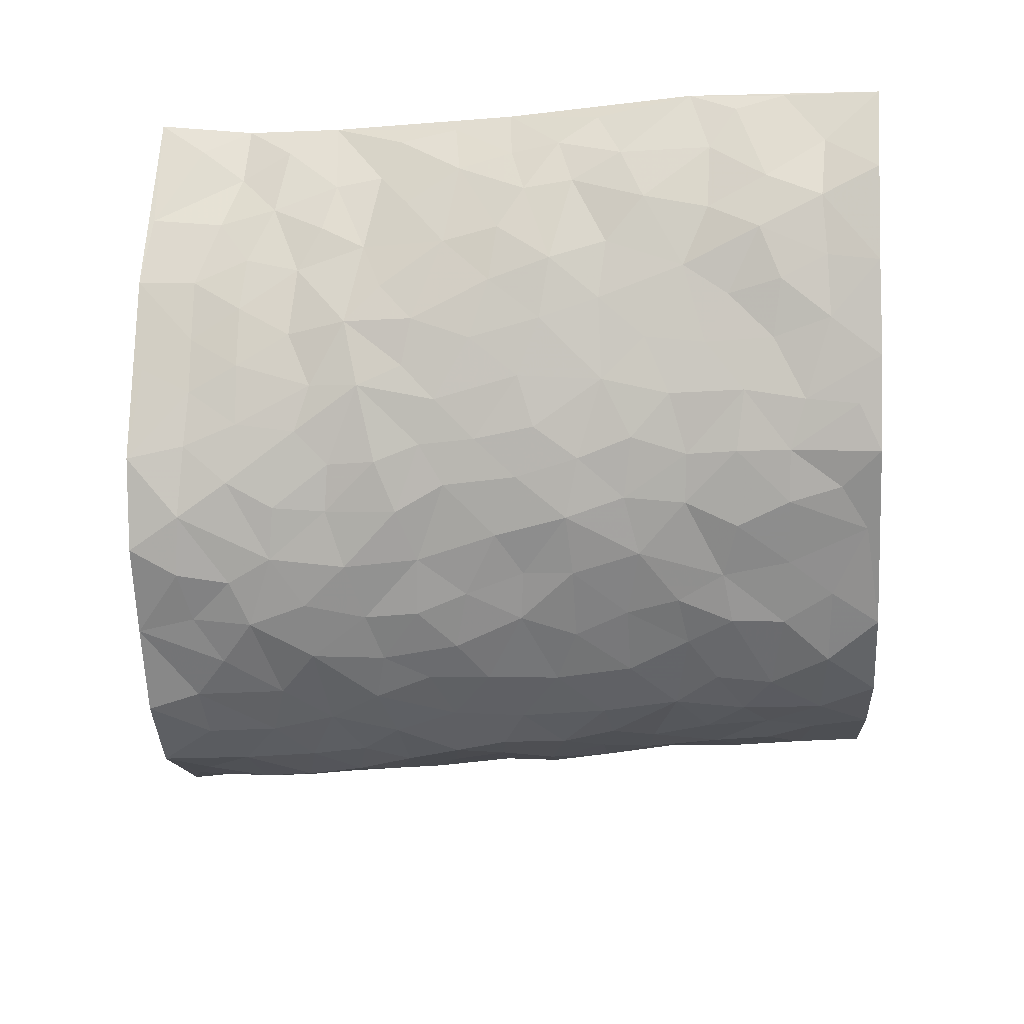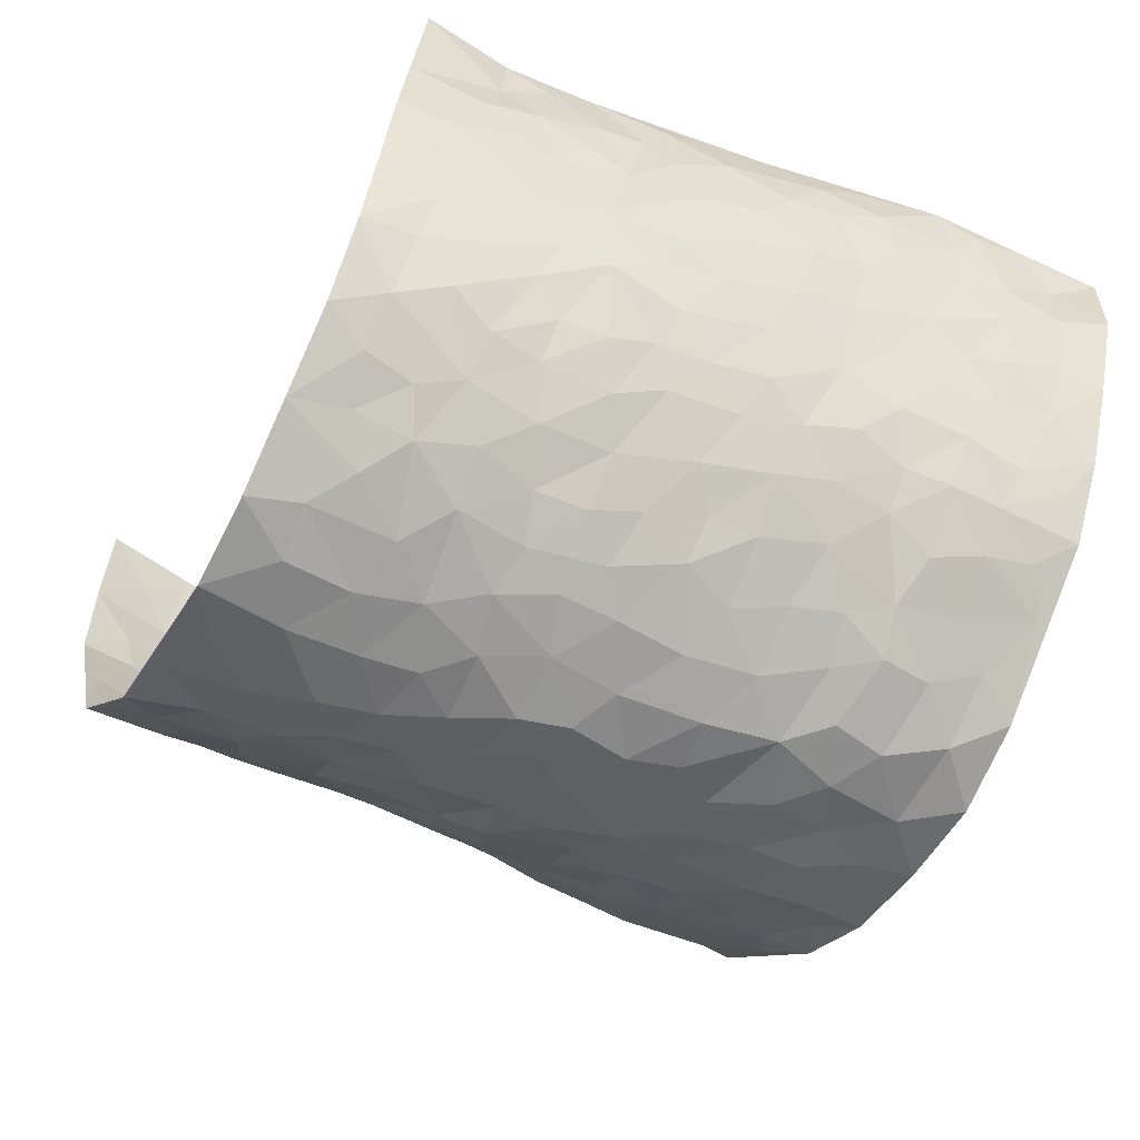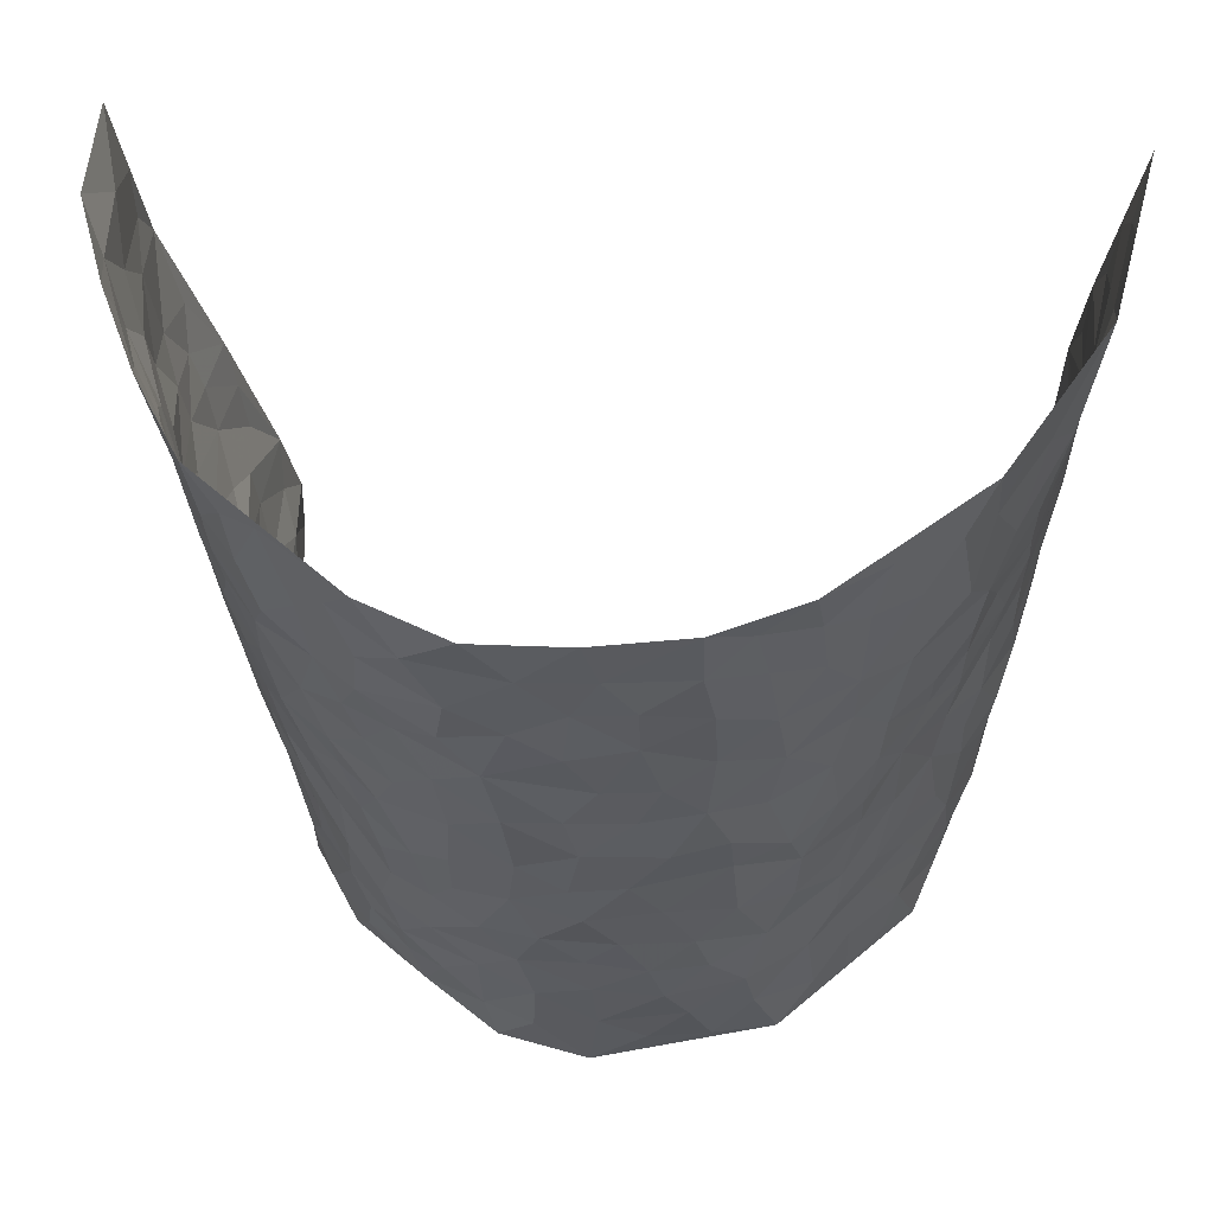
<metadata>
{"format":"obj","ext":"obj","renderer":"f3d","projection":"perspective","resolution":1024,"background":"white","views":[{"elev":-27.2,"azim":92.5,"up":"+Z"},{"elev":-55.8,"azim":60.9,"up":"+Z"},{"elev":59.4,"azim":-176.3,"up":"+Y"}]}
</metadata>
<code>
v -0.4715 -0.009065 0.4177
v -0.5848 0.9795 0.4341
v 0.4608 0.0316 0.4708
v 0.5863 1.012 0.4016
v -0.528 0.3799 0.2415
v -0.5416 0.4835 0.4272
v -0.5353 0.3433 0.3019
v 0.001932 0.005875 -0.2967
v -0.5095 0.2375 0.4211
v -0.5369 0.3219 0.367
v -0.4921 -0.009432 0.1729
v -0.4937 0.1136 0.4209
v -0.5004 0.2836 0.155
v -0.4883 -0.01015 0.2962
v -0.5212 0.2758 0.2842
v -0.4125 0.0003336 -0.06083
v -0.5072 0.175 0.4002
v -0.2672 0.169 -0.1911
v -0.5187 0.3104 0.2203
v -0.5142 0.1064 0.3037
v -0.4923 0.05157 0.3641
v -0.4999 0.0518 0.2354
v -0.4808 0.1185 0.1147
v -0.4882 0.06439 0.1645
v -0.5223 0.1929 0.3162
v -0.5272 0.2556 0.3533
v -0.505 0.1653 0.2112
v -0.492 0.2007 0.1354
v -0.5389 0.4739 0.3109
v -0.5317 0.3594 0.4239
v -0.5358 0.986 0.1913
v -0.434 0.2189 -0.01055
v 0.2454 0.1579 -0.2004
v -0.5541 0.7324 0.4326
v -0.3141 0.3936 -0.1264
v -0.5335 0.7401 0.2352
v -0.5358 0.8185 0.2541
v -0.4537 0.4373 0.03954
v -0.4625 0.5989 0.06204
v -0.4113 0.9935 -0.02263
v -0.5494 0.6703 0.4084
v -0.488 0.5533 0.1172
v -0.3422 0.7518 -0.1054
v -0.4145 0.2769 -0.02773
v -0.3821 0.2233 -0.06807
v -0.4086 0.16 -0.04592
v -0.3778 0.6335 -0.06432
v -0.3217 0.5592 -0.1278
v 0.1666 0.4765 -0.249
v -0.2973 0.222 -0.1623
v -0.1961 0.6139 -0.2197
v -0.3268 0.6281 -0.1179
v -0.2801 0.06027 -0.194
v -0.4803 0.7022 0.08664
v -0.3375 0.194 -0.1167
v -0.5477 0.6029 0.3211
v -0.03417 0.3525 -0.2881
v 0.06168 0.3432 -0.2824
v 0.2774 0.4515 -0.1753
v -0.09014 0.5559 -0.2676
v -0.1578 0.5596 -0.2468
v 0.099 0.633 -0.2734
v -0.4826 0.3392 0.07959
v -0.5201 0.562 0.199
v -0.56 0.793 0.405
v -0.4446 0.1246 0.007249
v -0.3255 0.01343 -0.1482
v -0.5278 0.4534 0.2423
v -0.472 0.1655 0.06036
v -0.453 0.01171 0.05806
v -0.2375 0.005834 -0.2352
v -0.4619 0.08145 0.05918
v -0.436 0.04895 -0.005947
v -0.3712 0.03723 -0.1023
v -0.3844 0.1036 -0.08571
v -0.5476 0.6705 0.3428
v -0.5687 0.8561 0.4254
v -0.5137 0.4978 0.186
v 0.008883 1.003 -0.2576
v -0.5372 0.6625 0.2541
v -0.4427 0.3101 0.01837
v -0.4088 0.4577 -0.01318
v 0.01124 0.5753 -0.2829
v -0.04403 0.4871 -0.2776
v 0.008147 0.4241 -0.293
v -0.122 0.1323 -0.2776
v -0.4456 0.6642 0.03793
v -0.5497 0.5465 0.3637
v -0.5166 0.6797 0.1857
v -0.3736 0.2955 -0.07246
v -0.4764 0.26 0.07738
v -0.4165 0.6838 -0.02411
v -0.1627 0.4887 -0.2413
v -0.2432 0.4385 -0.2024
v -0.4862 0.6402 0.1047
v -0.008769 0.1208 -0.2919
v -0.3528 0.5089 -0.09174
v -0.3 0.2886 -0.1491
v -0.2265 0.5065 -0.2157
v -0.1721 0.3856 -0.2473
v -0.5425 0.6077 0.4302
v -0.5053 0.6121 0.1594
v -0.5387 0.5662 0.2617
v -0.3209 0.1113 -0.1479
v -0.4174 0.5285 -0.005464
v -0.4997 0.3971 0.1298
v -0.1246 0.3289 -0.2678
v -0.1437 0.2536 -0.2642
v -0.4181 0.6074 -0.007723
v 0.1172 0.7326 -0.2691
v -0.00121 0.2182 -0.2909
v -0.07051 0.2775 -0.2878
v 0.008267 0.292 -0.2878
v -0.3565 0.3628 -0.08167
v -0.1899 0.1876 -0.2512
v -0.4872 0.4795 0.1062
v -0.439 0.3764 0.01684
v -0.3979 0.3884 -0.03253
v -0.2789 0.5254 -0.171
v -0.2398 0.3525 -0.2072
v -0.312 0.4669 -0.1382
v -0.2112 0.2739 -0.2263
v -0.0841 0.4153 -0.2709
v -0.4545 0.5248 0.05784
v -0.09069 0.2026 -0.2873
v -0.2041 0.09667 -0.2407
v -0.3414 0.2579 -0.1128
v -0.5418 0.4219 0.3734
v -0.5387 0.4064 0.3123
v 0.09573 0.4259 -0.2714
v 0.2029 0.2391 -0.2293
v 0.08677 0.5203 -0.2734
v 0.02458 0.4921 -0.2881
v 0.1656 0.3955 -0.2473
v 0.5233 0.5032 0.2456
v 0.215 0.4355 -0.2234
v 0.2493 0.3139 -0.194
v 0.162 0.5699 -0.2496
v 0.1311 1.001 -0.2601
v -0.2655 0.6213 -0.1739
v 0.3873 0.8791 -0.1038
v 0.4382 0.9962 -0.05895
v -0.1982 0.7836 -0.2078
v -0.05104 0.8682 -0.257
v -0.2831 0.3497 -0.1611
v -0.3783 0.5632 -0.05286
v -0.07137 0.05664 -0.2821
v -0.1531 0.02611 -0.2593
v 0.1228 0.003796 -0.2693
v 0.02079 0.8631 -0.2606
v -0.009646 0.7035 -0.2669
v 0.3579 0.1972 -0.08211
v 0.3087 0.2899 -0.1472
v 0.4618 0.5273 0.05253
v 0.4332 0.5468 -0.009014
v 0.3763 0.1362 -0.05263
v 0.4089 0.2288 0.005301
v 0.3599 0.3614 -0.0928
v 0.02942 0.6448 -0.2762
v -0.05233 0.6315 -0.2646
v -0.1353 0.7329 -0.235
v -0.079 0.6971 -0.2573
v -0.05336 0.7951 -0.2597
v -0.1284 0.6369 -0.2496
v 0.02843 0.7785 -0.2693
v 0.2437 0.9994 -0.2124
v -0.01077 0.9308 -0.2569
v -0.2445 0.847 -0.1751
v -0.1832 0.8827 -0.2069
v -0.2838 0.7809 -0.1531
v -0.2257 0.9993 -0.1846
v -0.2111 0.6988 -0.2072
v -0.2831 0.7002 -0.1526
v -0.1308 0.8334 -0.2376
v -0.1135 1.003 -0.238
v 0.2174 0.7475 -0.2239
v 0.1763 0.6693 -0.2441
v 0.3056 0.5946 -0.1613
v 0.2509 0.5241 -0.2001
v 0.2561 0.6664 -0.197
v 0.3812 0.7434 -0.09821
v 0.3306 0.6824 -0.1465
v 0.2761 0.7338 -0.1899
v 0.07654 0.932 -0.263
v 0.08691 0.8263 -0.2673
v 0.1532 0.8607 -0.2578
v 0.248 0.8744 -0.2107
v 0.3047 0.7936 -0.1675
v 0.2263 0.597 -0.2143
v -0.5532 0.8521 0.3364
v -0.5079 0.8066 0.1389
v -0.5486 0.7599 0.3218
v -0.5603 0.983 0.3121
v -0.5674 0.9227 0.3767
v -0.5465 0.9073 0.2654
v -0.5217 0.8743 0.1906
v -0.4722 0.9208 0.07543
v -0.5053 0.8762 0.1206
v -0.5029 0.7358 0.1441
v -0.4491 0.808 0.03091
v -0.4801 0.773 0.08344
v -0.4185 0.8955 -0.0043
v -0.342 0.8756 -0.09728
v -0.4408 0.9536 0.02479
v -0.3994 0.8119 -0.05221
v -0.3792 0.9331 -0.05971
v -0.3037 0.9718 -0.1209
v -0.4256 0.7556 -0.01445
v -0.2863 0.9009 -0.1423
v -0.2353 0.9319 -0.1761
v 0.1635 0.7872 -0.2536
v 0.253 0.8055 -0.2113
v 0.1951 0.935 -0.2437
v 0.3633 0.8113 -0.1251
v 0.3175 0.8806 -0.1568
v 0.3516 0.9818 -0.1266
v 0.2786 0.938 -0.1855
v 0.3983 0.9468 -0.08867
v 0.3418 0.4927 -0.1212
v 0.3001 0.5287 -0.1572
v 0.4129 0.6039 -0.04634
v 0.3843 0.6637 -0.09061
v 0.3666 0.587 -0.1094
v 0.3146 0.1903 -0.1367
v 0.3984 0.3353 -0.03732
v 0.3946 0.5219 -0.06245
v 0.3117 0.388 -0.14
v -0.1154 0.9181 -0.2396
v -0.167 0.9602 -0.2081
v 0.291 0.1333 -0.1592
v 0.4148 0.02029 0.1027
v 0.1956 0.335 -0.2304
v 0.2569 0.3848 -0.1934
v 0.4337 0.25 0.06064
v 0.5526 0.9987 0.1601
v 0.4687 0.2788 0.4511
v 0.4286 0.8109 -0.04903
v 0.5074 0.4911 0.1732
v 0.4209 0.7459 -0.04753
v 0.5133 0.5214 0.432
v 0.4688 0.2975 0.1378
v 0.419 0.4683 -0.01735
v 0.4818 0.322 0.2455
v 0.4415 0.4165 0.03097
v 0.3866 0.00317 -0.01819
v 0.09108 0.2546 -0.2728
v 0.3917 0.07886 -0.004219
v 0.1364 0.3215 -0.2618
v 0.354 0.2672 -0.08654
v 0.4817 0.283 0.3449
v 0.4785 0.4642 0.1022
v 0.4147 0.08582 0.06544
v 0.383 0.4258 -0.06592
v 0.4557 0.3738 0.07557
v 0.2673 0.2333 -0.1839
v 0.389 0.2725 -0.03497
v 0.243 0.07931 -0.1896
v 0.3215 0.002537 -0.1228
v 0.224 0.002859 -0.197
v 0.1925 0.1157 -0.2299
v 0.07018 0.1717 -0.2806
v 0.1434 0.1913 -0.2548
v 0.4337 0.1509 0.09434
v 0.5072 0.4304 0.2356
v 0.4645 0.2318 0.2225
v 0.4311 0.08724 0.1373
v 0.4819 0.3875 0.1316
v 0.4828 0.3452 0.1831
v 0.489 0.3442 0.3524
v 0.525 0.5717 0.194
v 0.4501 0.1533 0.1729
v 0.46 0.1617 0.2434
v 0.5004 0.3803 0.3036
v 0.4942 0.371 0.4078
v 0.5175 0.4523 0.3449
v 0.4443 0.3143 0.05343
v 0.4569 0.1224 0.3043
v 0.2991 0.06356 -0.1507
v 0.3509 0.0692 -0.08976
v 0.07322 0.08065 -0.2837
v 0.1396 0.07358 -0.2555
v 0.5668 0.7635 0.4179
v 0.4473 0.08959 0.2172
v 0.4487 0.2212 0.1315
v 0.5027 0.4462 0.42
v 0.5274 0.5232 0.3607
v 0.4783 0.2641 0.2803
v 0.4083 0.15 0.01819
v 0.4399 0.01211 0.2252
v 0.4101 0.3949 -0.01912
v 0.4571 0.09064 0.427
v 0.4527 0.155 0.4617
v 0.4692 0.1969 0.3181
v 0.4516 0.148 0.3809
v 0.4483 0.02727 0.3202
v 0.4655 0.2132 0.4152
v 0.4949 0.5573 0.1201
v 0.5056 0.6353 0.1422
v 0.4636 0.6372 0.04326
v 0.5522 0.697 0.2687
v 0.4898 0.7727 0.08016
v 0.5443 0.6401 0.4037
v 0.5299 0.6467 0.214
v 0.543 0.6037 0.3033
v 0.5248 0.7465 0.1771
v 0.5342 0.5392 0.2984
v 0.5409 0.5869 0.3659
v 0.5566 0.6686 0.3366
v 0.4873 0.6943 0.0921
v 0.4618 0.7245 0.02064
v 0.4327 0.6742 -0.02745
v 0.5677 0.858 0.2858
v 0.534 0.8721 0.1473
v 0.5509 0.781 0.25
v 0.565 0.7863 0.3346
v 0.5568 0.8461 0.2134
v 0.5765 0.8874 0.4068
v 0.515 0.8041 0.1372
v 0.5733 0.8233 0.3893
v 0.5476 0.9326 0.1729
v 0.5932 1.002 0.2775
v 0.5015 0.9982 0.04718
v 0.5744 0.9284 0.2482
v 0.5734 0.9374 0.3349
v 0.5176 0.9346 0.09687
v 0.4663 0.9008 0.005246
v 0.4313 0.8802 -0.05022
v 0.4692 0.9687 -0.005072
v 0.4681 0.8216 0.01998
v 0.4963 0.8612 0.08103
f 29 6 128
f 12 21 20
f 26 10 9
f 55 45 46
f 27 19 15
f 26 9 17
f 101 6 88
f 12 1 21
f 7 15 19
f 125 86 96
f 84 123 85
f 129 29 128
f 25 27 15
f 12 20 17
f 73 75 66
f 22 14 11
f 26 17 25
f 9 12 17
f 25 15 26
f 5 129 7
f 52 146 48
f 55 18 50
f 7 19 5
f 20 27 25
f 124 82 105
f 41 76 34
f 20 14 22
f 14 20 21
f 14 21 1
f 24 22 11
f 24 27 22
f 72 66 69
f 69 32 91
f 70 24 11
f 24 23 27
f 17 20 25
f 27 20 22
f 10 15 7
f 10 26 15
f 23 28 27
f 27 13 19
f 28 23 69
f 13 27 28
f 119 121 94
f 10 7 129
f 6 30 128
f 9 10 30
f 36 192 80
f 80 102 89
f 118 81 44
f 64 103 78
f 115 126 86
f 45 32 46
f 91 63 13
f 129 68 29
f 95 87 54
f 95 54 199
f 202 40 204
f 82 97 105
f 29 88 6
f 18 55 104
f 148 126 71
f 38 82 124
f 50 18 122
f 117 82 38
f 5 19 106
f 82 117 118
f 80 64 102
f 127 45 55
f 194 77 190
f 98 35 114
f 39 124 105
f 127 50 98
f 106 19 13
f 66 75 46
f 39 95 42
f 63 117 38
f 95 89 102
f 101 56 76
f 51 140 99
f 18 53 126
f 62 83 132
f 45 127 90
f 112 113 57
f 103 29 68
f 130 85 58
f 109 39 105
f 35 94 121
f 113 246 58
f 151 165 163
f 120 100 94
f 114 127 98
f 192 190 65
f 95 39 87
f 36 191 37
f 67 104 74
f 56 101 88
f 13 63 106
f 192 34 76
f 268 241 243
f 108 115 125
f 93 84 60
f 133 84 85
f 156 288 157
f 101 76 41
f 80 103 64
f 105 97 146
f 99 61 51
f 92 109 47
f 125 96 111
f 158 227 153
f 75 104 55
f 69 66 32
f 81 91 32
f 106 78 68
f 42 64 78
f 77 34 65
f 24 70 72
f 75 73 16
f 16 71 67
f 2 34 77
f 13 28 91
f 103 56 88
f 56 80 76
f 72 69 23
f 11 16 70
f 16 73 70
f 16 67 74
f 115 18 126
f 24 72 23
f 73 72 70
f 16 74 75
f 72 73 66
f 32 45 44
f 84 83 60
f 66 46 32
f 78 106 116
f 117 63 81
f 67 53 104
f 103 68 78
f 69 91 28
f 36 80 89
f 106 38 116
f 106 68 5
f 81 118 117
f 62 132 138
f 32 44 81
f 53 67 71
f 57 58 85
f 123 100 107
f 93 60 61
f 33 230 224
f 8 96 147
f 132 133 130
f 140 48 119
f 93 100 123
f 122 98 50
f 164 60 160
f 53 71 126
f 125 112 108
f 193 194 195
f 75 55 46
f 63 91 81
f 56 103 80
f 196 198 31
f 18 104 53
f 121 48 97
f 38 106 63
f 118 97 82
f 97 35 121
f 51 172 140
f 130 134 49
f 87 39 109
f 288 252 263
f 97 114 35
f 47 43 92
f 57 113 58
f 248 130 58
f 34 101 41
f 114 90 127
f 116 124 42
f 145 94 35
f 118 114 97
f 167 79 175
f 98 145 35
f 85 123 57
f 43 47 52
f 199 36 89
f 42 78 116
f 159 83 62
f 88 29 103
f 74 104 75
f 118 44 90
f 173 140 172
f 42 95 102
f 190 192 37
f 65 190 77
f 89 95 199
f 125 111 112
f 92 87 109
f 18 115 122
f 177 180 176
f 112 57 107
f 109 105 146
f 93 94 100
f 285 286 275
f 96 86 147
f 137 232 131
f 57 123 107
f 87 92 208
f 49 134 136
f 132 130 49
f 161 164 162
f 50 127 55
f 122 108 107
f 122 107 100
f 48 140 52
f 118 90 114
f 99 119 94
f 123 84 93
f 36 37 192
f 48 121 119
f 120 122 100
f 39 42 124
f 38 124 116
f 248 58 246
f 44 45 90
f 98 122 120
f 146 52 47
f 94 93 99
f 168 209 170
f 212 183 188
f 202 197 200
f 42 102 64
f 107 108 112
f 99 93 61
f 8 280 96
f 112 111 113
f 125 115 86
f 115 108 122
f 128 30 10
f 5 68 129
f 10 129 128
f 132 49 138
f 83 84 133
f 130 133 85
f 83 133 132
f 248 134 130
f 156 152 224
f 151 110 165
f 212 186 211
f 153 224 249
f 254 251 244
f 246 261 262
f 225 158 249
f 49 136 179
f 185 184 150
f 214 188 181
f 181 188 182
f 161 163 174
f 143 170 172
f 110 211 185
f 184 79 167
f 174 228 169
f 62 110 159
f 163 150 144
f 210 169 229
f 170 143 168
f 176 211 110
f 98 120 145
f 94 145 120
f 48 146 97
f 109 146 47
f 148 86 126
f 147 86 148
f 71 8 148
f 8 147 148
f 244 276 254
f 232 136 134
f 174 143 161
f 60 83 160
f 163 162 151
f 159 160 83
f 261 281 262
f 259 281 149
f 219 220 59
f 246 113 111
f 33 255 131
f 157 256 152
f 137 255 153
f 230 278 279
f 262 260 33
f 154 155 242
f 131 255 137
f 248 131 232
f 281 280 149
f 259 258 278
f 220 179 59
f 159 151 160
f 162 160 151
f 164 61 60
f 228 174 144
f 144 174 163
f 159 110 151
f 161 172 164
f 186 184 185
f 161 162 163
f 61 164 51
f 160 162 164
f 187 217 213
f 150 163 165
f 205 202 200
f 79 184 139
f 170 43 173
f 174 169 143
f 161 143 172
f 167 144 150
f 176 180 183
f 172 170 173
f 223 226 221
f 185 150 165
f 99 140 119
f 207 206 203
f 172 51 164
f 43 52 173
f 173 52 140
f 167 175 228
f 228 229 169
f 210 168 169
f 177 110 62
f 189 138 179
f 62 138 177
f 136 232 233
f 181 182 222
f 150 184 167
f 178 180 189
f 49 179 138
f 177 138 189
f 180 178 182
f 178 179 220
f 307 308 304
f 222 223 221
f 215 187 188
f 176 183 212
f 187 213 186
f 214 215 188
f 185 211 186
f 237 181 239
f 182 188 183
f 110 185 165
f 216 215 141
f 211 176 212
f 182 183 180
f 176 110 177
f 213 184 186
f 178 189 179
f 177 189 180
f 195 190 37
f 197 198 200
f 195 194 190
f 34 192 65
f 80 192 76
f 37 196 195
f 194 2 77
f 193 2 194
f 196 37 191
f 31 193 195
f 198 196 191
f 31 195 196
f 199 201 191
f 197 204 31
f 198 191 201
f 31 198 197
f 201 199 54
f 36 199 191
f 54 208 201
f 208 43 205
f 208 54 87
f 198 201 200
f 206 205 203
f 43 170 203
f 210 207 209
f 40 202 206
f 31 204 40
f 197 202 204
f 208 205 200
f 43 203 205
f 205 206 202
f 203 209 207
f 171 40 207
f 40 206 207
f 208 200 201
f 43 208 92
f 170 209 203
f 168 143 169
f 207 210 171
f 168 210 209
f 188 187 212
f 212 187 186
f 166 139 213
f 184 213 139
f 237 214 181
f 215 214 141
f 216 141 218
f 213 217 166
f 142 166 216
f 217 216 166
f 187 215 217
f 216 217 215
f 237 141 214
f 142 216 218
f 223 222 182
f 179 136 59
f 223 220 219
f 267 238 251
f 237 327 141
f 223 182 178
f 158 290 253
f 220 223 178
f 59 233 227
f 233 59 136
f 248 246 131
f 153 249 158
f 251 254 267
f 223 219 226
f 111 261 246
f 297 251 238
f 276 256 157
f 167 228 144
f 229 228 175
f 175 171 229
f 229 171 210
f 260 257 33
f 265 271 272
f 266 289 283
f 269 243 250
f 249 224 152
f 266 283 271
f 227 233 137
f 253 227 158
f 325 313 320
f 135 264 275
f 310 329 239
f 270 298 297
f 249 256 225
f 275 273 269
f 311 222 221
f 155 154 299
f 234 276 157
f 310 311 299
f 222 239 181
f 221 226 155
f 266 263 252
f 242 290 244
f 264 273 275
f 273 264 243
f 242 244 154
f 276 290 225
f 288 234 157
f 240 282 302
f 275 286 306
f 225 290 158
f 234 263 284
f 241 254 276
f 233 232 137
f 137 153 227
f 264 135 238
f 244 251 154
f 260 259 257
f 227 253 219
f 33 224 255
f 154 297 299
f 240 302 307
f 297 154 251
f 264 268 243
f 253 226 219
f 271 284 263
f 277 294 293
f 290 242 253
f 241 234 284
f 59 227 219
f 242 155 226
f 252 245 231
f 157 152 156
f 257 230 33
f 152 256 249
f 278 230 257
f 262 33 131
f 224 153 255
f 259 278 257
f 134 248 232
f 230 279 224
f 96 261 111
f 261 96 280
f 280 281 261
f 246 262 131
f 252 247 245
f 268 267 241
f 283 277 272
f 288 247 252
f 275 274 285
f 295 291 294
f 267 268 264
f 263 234 288
f 309 310 299
f 290 276 244
f 283 272 271
f 267 254 241
f 265 243 241
f 236 240 285
f 297 238 270
f 303 305 298
f 241 276 234
f 221 155 299
f 272 277 293
f 250 243 287
f 286 285 240
f 284 271 265
f 271 263 266
f 295 3 291
f 225 256 276
f 241 284 265
f 289 266 231
f 3 292 291
f 321 235 323
f 293 294 296
f 279 278 258
f 245 279 258
f 279 156 224
f 260 281 259
f 280 8 149
f 262 281 260
f 231 266 252
f 267 264 238
f 306 304 270
f 283 289 295
f 243 269 273
f 236 269 250
f 294 292 296
f 274 236 285
f 269 274 275
f 250 287 293
f 245 289 231
f 236 274 269
f 156 279 247
f 242 226 253
f 247 279 245
f 243 265 287
f 288 156 247
f 265 272 293
f 296 292 236
f 293 287 265
f 295 294 277
f 277 283 295
f 236 250 296
f 289 3 295
f 292 294 291
f 293 296 250
f 300 304 308
f 325 320 235
f 329 330 326
f 270 304 303
f 270 303 298
f 309 305 301
f 135 306 270
f 299 297 298
f 298 309 299
f 238 135 270
f 300 314 305
f 303 300 305
f 304 306 307
f 300 303 304
f 282 319 315
f 322 325 235
f 275 306 135
f 307 306 286
f 240 307 286
f 308 307 302
f 302 282 308
f 308 282 315
f 305 309 298
f 310 309 301
f 310 301 329
f 310 239 311
f 222 311 239
f 299 311 221
f 319 312 315
f 312 323 316
f 301 305 318
f 305 314 316
f 300 308 315
f 316 314 312
f 312 314 315
f 315 314 300
f 323 312 324
f 316 313 318
f 282 4 317
f 330 313 325
f 4 321 324
f 235 320 323
f 282 317 319
f 312 319 317
f 326 325 322
f 316 320 313
f 316 318 305
f 142 218 327
f 327 218 141
f 316 323 320
f 324 312 317
f 4 324 317
f 321 323 324
f 318 313 330
f 328 326 322
f 326 327 329
f 329 327 237
f 326 328 327
f 322 142 328
f 327 328 142
f 329 237 239
f 301 318 330
f 326 330 325
f 330 329 301

</code>
